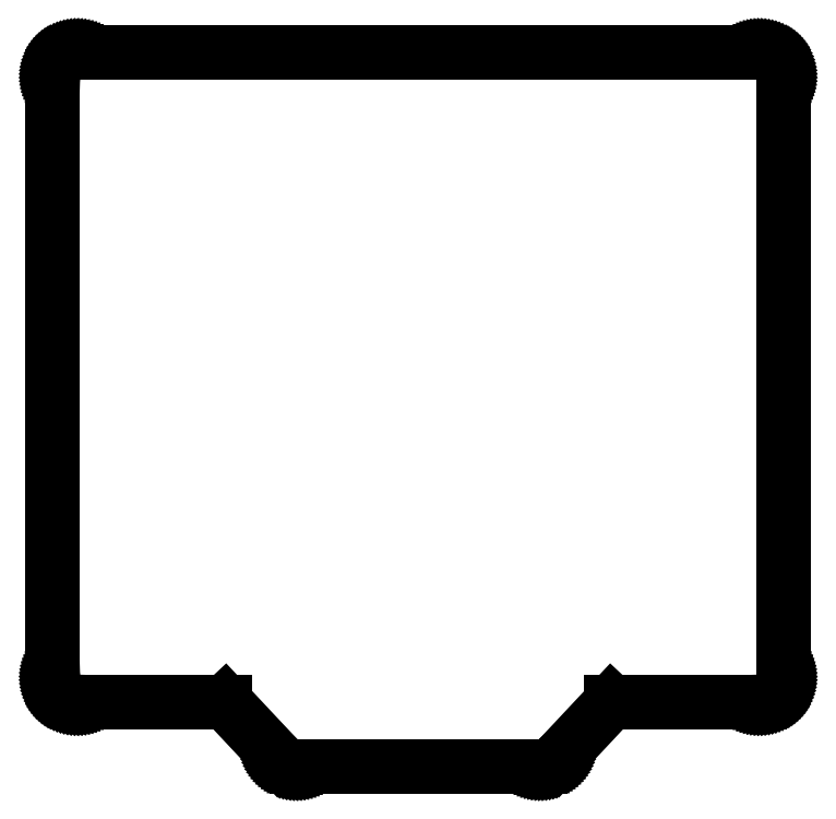
<metadata>
{"format":"dxf","ext":"dxf","renderer":"ezdxf+matplotlib","layout":"modelspace","background":"white","min_lineweight":24,"dpi":150}
</metadata>
<code>
0
SECTION
2
ENTITIES
0
LINE
8
0
10
87.38
20
0.02367
11
87.56
21
0.05315
0
LINE
8
0
10
87.56
20
0.05315
11
87.75
21
0.09425
0
LINE
8
0
10
87.75
20
0.09425
11
87.93
21
0.1468
0
LINE
8
0
10
87.93
20
0.1468
11
88.1
21
0.2107
0
LINE
8
0
10
88.1
20
0.2107
11
88.28
21
0.2855
0
LINE
8
0
10
88.28
20
0.2855
11
88.45
21
0.3711
0
LINE
8
0
10
88.45
20
0.3711
11
88.61
21
0.467
0
LINE
8
0
10
88.61
20
0.467
11
88.76
21
0.573
0
LINE
8
0
10
88.76
20
0.573
11
88.91
21
0.6885
0
LINE
8
0
10
88.91
20
0.6885
11
89.05
21
0.8131
0
LINE
8
0
10
89.05
20
0.8131
11
89.19
21
0.9464
0
LINE
8
0
10
89.19
20
0.9464
11
89.31
21
1.088
0
LINE
8
0
10
89.31
20
1.088
11
89.43
21
1.237
0
LINE
8
0
10
89.43
20
1.237
11
89.53
21
1.393
0
LINE
8
0
10
89.53
20
1.393
11
89.63
21
1.555
0
LINE
8
0
10
89.63
20
1.555
11
89.71
21
1.723
0
LINE
8
0
10
89.71
20
1.723
11
89.79
21
1.896
0
LINE
8
0
10
89.79
20
1.896
11
89.85
21
2.073
0
LINE
8
0
10
89.85
20
2.073
11
89.91
21
2.254
0
LINE
8
0
10
89.91
20
2.254
11
89.95
21
2.438
0
LINE
8
0
10
89.95
20
2.438
11
89.98
21
2.624
0
LINE
8
0
10
89.98
20
2.624
11
89.99
21
2.812
0
LINE
8
0
10
89.99
20
2.812
11
90
21
3
0
LINE
8
0
10
90
20
3
11
90
21
77
0
LINE
8
0
10
90
20
77
11
89.99
21
77.19
0
LINE
8
0
10
89.99
20
77.19
11
89.98
21
77.38
0
LINE
8
0
10
89.98
20
77.38
11
89.95
21
77.56
0
LINE
8
0
10
89.95
20
77.56
11
89.91
21
77.75
0
LINE
8
0
10
89.91
20
77.75
11
89.85
21
77.93
0
LINE
8
0
10
89.85
20
77.93
11
89.79
21
78.1
0
LINE
8
0
10
89.79
20
78.1
11
89.71
21
78.28
0
LINE
8
0
10
89.71
20
78.28
11
89.63
21
78.45
0
LINE
8
0
10
89.63
20
78.45
11
89.53
21
78.61
0
LINE
8
0
10
89.53
20
78.61
11
89.43
21
78.76
0
LINE
8
0
10
89.43
20
78.76
11
89.31
21
78.91
0
LINE
8
0
10
89.31
20
78.91
11
89.19
21
79.05
0
LINE
8
0
10
89.19
20
79.05
11
89.05
21
79.19
0
LINE
8
0
10
89.05
20
79.19
11
88.91
21
79.31
0
LINE
8
0
10
88.91
20
79.31
11
88.76
21
79.43
0
LINE
8
0
10
88.76
20
79.43
11
88.61
21
79.53
0
LINE
8
0
10
88.61
20
79.53
11
88.45
21
79.63
0
LINE
8
0
10
88.45
20
79.63
11
88.28
21
79.71
0
LINE
8
0
10
88.28
20
79.71
11
88.1
21
79.79
0
LINE
8
0
10
88.1
20
79.79
11
87.93
21
79.85
0
LINE
8
0
10
87.93
20
79.85
11
87.75
21
79.91
0
LINE
8
0
10
87.75
20
79.91
11
87.56
21
79.95
0
LINE
8
0
10
87.56
20
79.95
11
87.38
21
79.98
0
LINE
8
0
10
87.38
20
79.98
11
87.19
21
79.99
0
LINE
8
0
10
87.19
20
79.99
11
87
21
80
0
LINE
8
0
10
87
20
80
11
3
21
80
0
LINE
8
0
10
3
20
80
11
2.812
21
79.99
0
LINE
8
0
10
2.812
20
79.99
11
2.624
21
79.98
0
LINE
8
0
10
2.624
20
79.98
11
2.438
21
79.95
0
LINE
8
0
10
2.438
20
79.95
11
2.254
21
79.91
0
LINE
8
0
10
2.254
20
79.91
11
2.073
21
79.85
0
LINE
8
0
10
2.073
20
79.85
11
1.896
21
79.79
0
LINE
8
0
10
1.896
20
79.79
11
1.723
21
79.71
0
LINE
8
0
10
1.723
20
79.71
11
1.555
21
79.63
0
LINE
8
0
10
1.555
20
79.63
11
1.393
21
79.53
0
LINE
8
0
10
1.393
20
79.53
11
1.237
21
79.43
0
LINE
8
0
10
1.237
20
79.43
11
1.088
21
79.31
0
LINE
8
0
10
1.088
20
79.31
11
0.9464
21
79.19
0
LINE
8
0
10
0.9464
20
79.19
11
0.8131
21
79.05
0
LINE
8
0
10
0.8131
20
79.05
11
0.6885
21
78.91
0
LINE
8
0
10
0.6885
20
78.91
11
0.573
21
78.76
0
LINE
8
0
10
0.573
20
78.76
11
0.467
21
78.61
0
LINE
8
0
10
0.467
20
78.61
11
0.3711
21
78.45
0
LINE
8
0
10
0.3711
20
78.45
11
0.2855
21
78.28
0
LINE
8
0
10
0.2855
20
78.28
11
0.2107
21
78.1
0
LINE
8
0
10
0.2107
20
78.1
11
0.1468
21
77.93
0
LINE
8
0
10
0.1468
20
77.93
11
0.09425
21
77.75
0
LINE
8
0
10
0.09425
20
77.75
11
0.05315
21
77.56
0
LINE
8
0
10
0.05315
20
77.56
11
0.02367
21
77.38
0
LINE
8
0
10
0.02367
20
77.38
11
0.00592
21
77.19
0
LINE
8
0
10
0.00592
20
77.19
11
0
21
77
0
LINE
8
0
10
0
20
77
11
0
21
3
0
LINE
8
0
10
0
20
3
11
0.00592
21
2.812
0
LINE
8
0
10
0.00592
20
2.812
11
0.02367
21
2.624
0
LINE
8
0
10
0.02367
20
2.624
11
0.05315
21
2.438
0
LINE
8
0
10
0.05315
20
2.438
11
0.09425
21
2.254
0
LINE
8
0
10
0.09425
20
2.254
11
0.1468
21
2.073
0
LINE
8
0
10
0.1468
20
2.073
11
0.2107
21
1.896
0
LINE
8
0
10
0.2107
20
1.896
11
0.2855
21
1.723
0
LINE
8
0
10
0.2855
20
1.723
11
0.3711
21
1.555
0
LINE
8
0
10
0.3711
20
1.555
11
0.467
21
1.393
0
LINE
8
0
10
0.467
20
1.393
11
0.573
21
1.237
0
LINE
8
0
10
0.573
20
1.237
11
0.6885
21
1.088
0
LINE
8
0
10
0.6885
20
1.088
11
0.8131
21
0.9464
0
LINE
8
0
10
0.8131
20
0.9464
11
0.9464
21
0.8131
0
LINE
8
0
10
0.9464
20
0.8131
11
1.088
21
0.6885
0
LINE
8
0
10
1.088
20
0.6885
11
1.237
21
0.573
0
LINE
8
0
10
1.237
20
0.573
11
1.393
21
0.467
0
LINE
8
0
10
1.393
20
0.467
11
1.555
21
0.3711
0
LINE
8
0
10
1.555
20
0.3711
11
1.723
21
0.2855
0
LINE
8
0
10
1.723
20
0.2855
11
1.896
21
0.2107
0
LINE
8
0
10
1.896
20
0.2107
11
2.073
21
0.1468
0
LINE
8
0
10
2.073
20
0.1468
11
2.254
21
0.09425
0
LINE
8
0
10
2.254
20
0.09425
11
2.438
21
0.05315
0
LINE
8
0
10
2.438
20
0.05315
11
2.624
21
0.02367
0
LINE
8
0
10
2.624
20
0.02367
11
2.812
21
0.00592
0
LINE
8
0
10
2.812
20
0.00592
11
3
21
0
0
LINE
8
0
10
3
20
0
11
21.2
21
0
0
LINE
8
0
10
21.2
20
0
11
27.81
21
-7.054
0
LINE
8
0
10
27.81
20
-7.054
11
27.95
21
-7.187
0
LINE
8
0
10
27.95
20
-7.187
11
28.09
21
-7.312
0
LINE
8
0
10
28.09
20
-7.312
11
28.24
21
-7.427
0
LINE
8
0
10
28.24
20
-7.427
11
28.39
21
-7.533
0
LINE
8
0
10
28.39
20
-7.533
11
28.55
21
-7.629
0
LINE
8
0
10
28.55
20
-7.629
11
28.72
21
-7.714
0
LINE
8
0
10
28.72
20
-7.714
11
28.9
21
-7.789
0
LINE
8
0
10
28.9
20
-7.789
11
29.07
21
-7.853
0
LINE
8
0
10
29.07
20
-7.853
11
29.25
21
-7.906
0
LINE
8
0
10
29.25
20
-7.906
11
29.44
21
-7.947
0
LINE
8
0
10
29.44
20
-7.947
11
29.62
21
-7.976
0
LINE
8
0
10
29.62
20
-7.976
11
29.81
21
-7.994
0
LINE
8
0
10
29.81
20
-7.994
11
30
21
-8
0
LINE
8
0
10
30
20
-8
11
60
21
-8
0
LINE
8
0
10
60
20
-8
11
60.19
21
-7.994
0
LINE
8
0
10
60.19
20
-7.994
11
60.38
21
-7.976
0
LINE
8
0
10
60.38
20
-7.976
11
60.56
21
-7.947
0
LINE
8
0
10
60.56
20
-7.947
11
60.75
21
-7.906
0
LINE
8
0
10
60.75
20
-7.906
11
60.93
21
-7.853
0
LINE
8
0
10
60.93
20
-7.853
11
61.1
21
-7.789
0
LINE
8
0
10
61.1
20
-7.789
11
61.28
21
-7.714
0
LINE
8
0
10
61.28
20
-7.714
11
61.45
21
-7.629
0
LINE
8
0
10
61.45
20
-7.629
11
61.61
21
-7.533
0
LINE
8
0
10
61.61
20
-7.533
11
61.76
21
-7.427
0
LINE
8
0
10
61.76
20
-7.427
11
61.91
21
-7.312
0
LINE
8
0
10
61.91
20
-7.312
11
62.05
21
-7.187
0
LINE
8
0
10
62.05
20
-7.187
11
62.19
21
-7.054
0
LINE
8
0
10
62.19
20
-7.054
11
68.8
21
0
0
LINE
8
0
10
68.8
20
0
11
87
21
0
0
LINE
8
0
10
87
20
0
11
87.19
21
0.00592
0
LINE
8
0
10
87.19
20
0.00592
11
87.38
21
0.02367
0
ENDSEC
0
EOF

</code>
